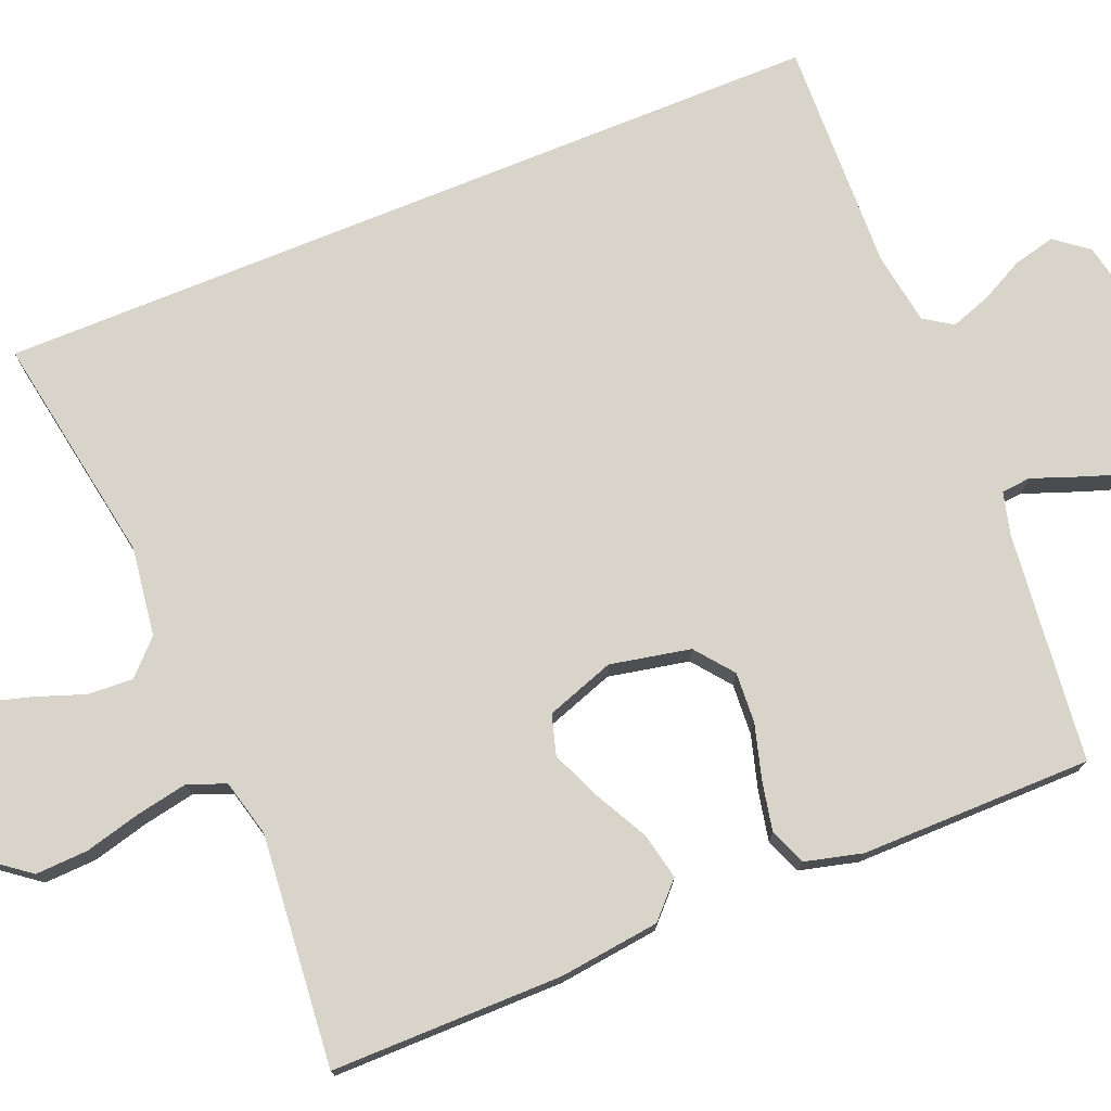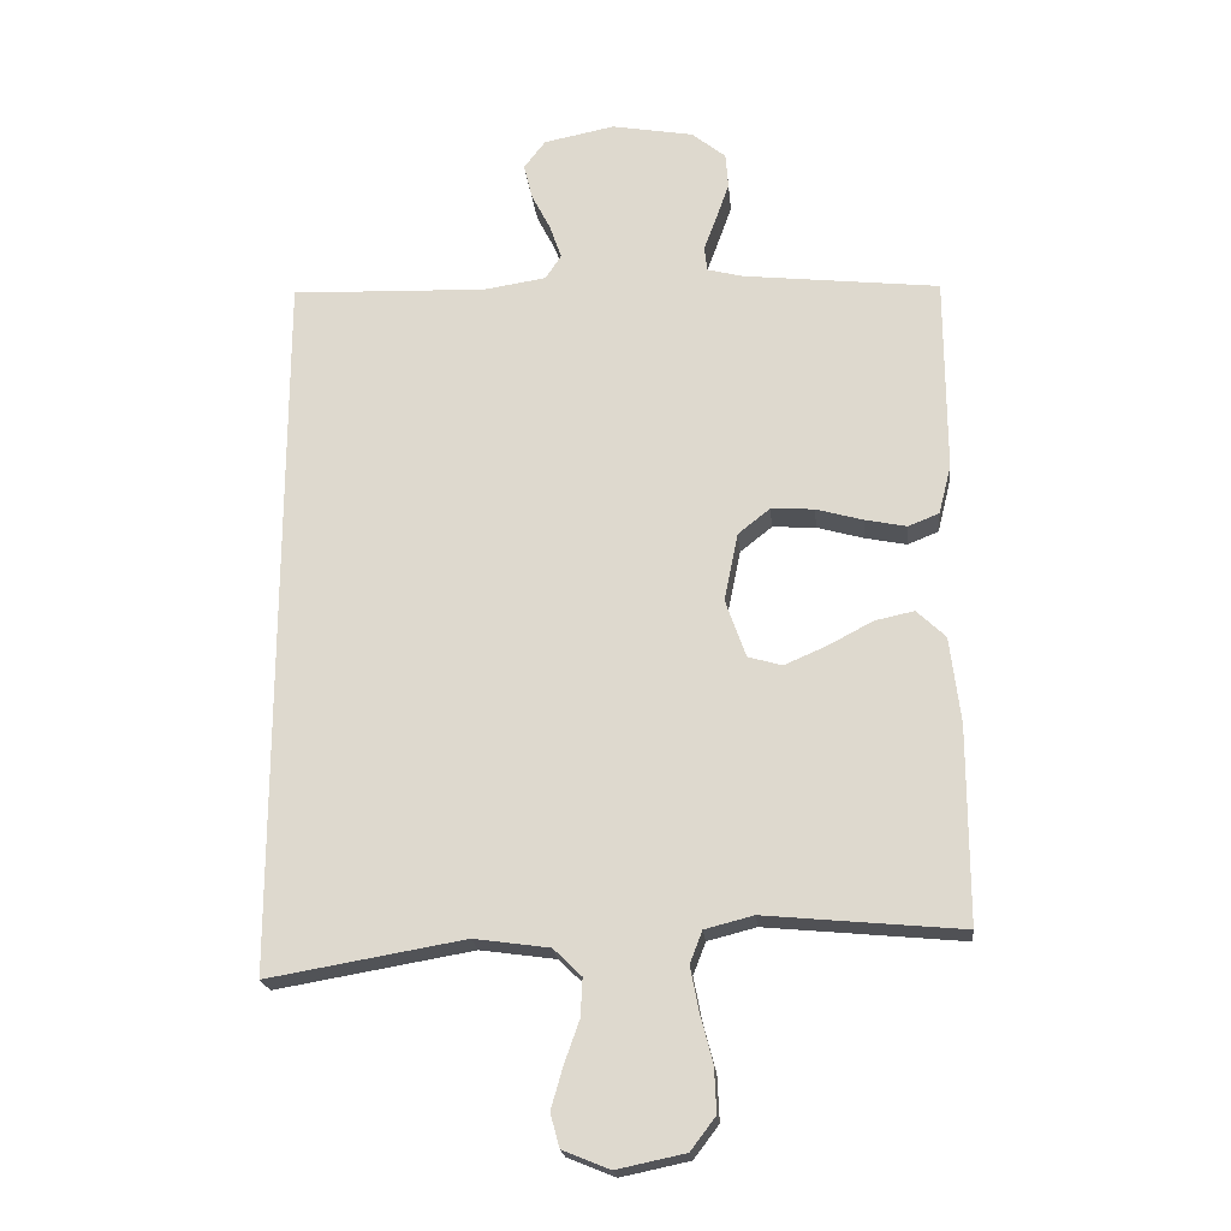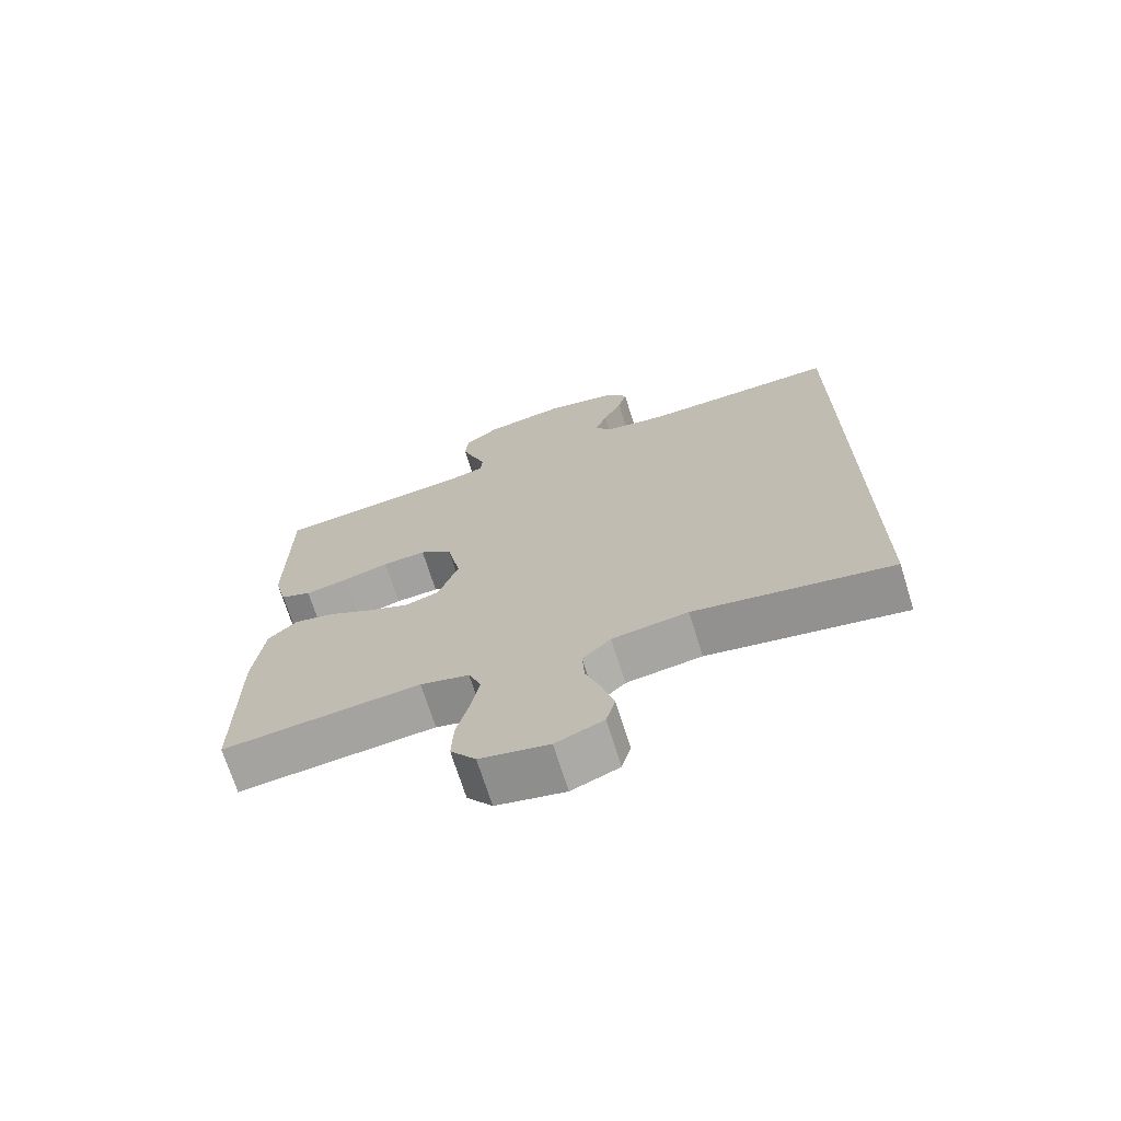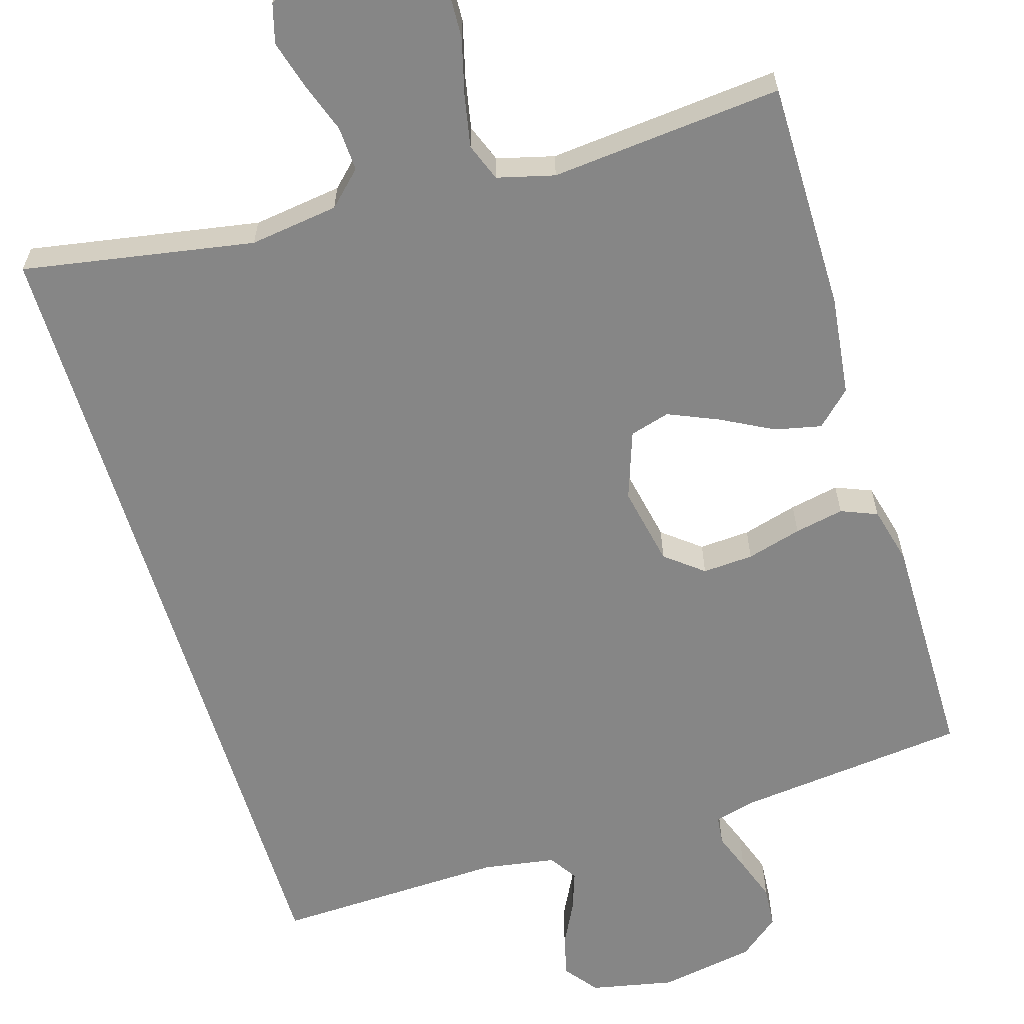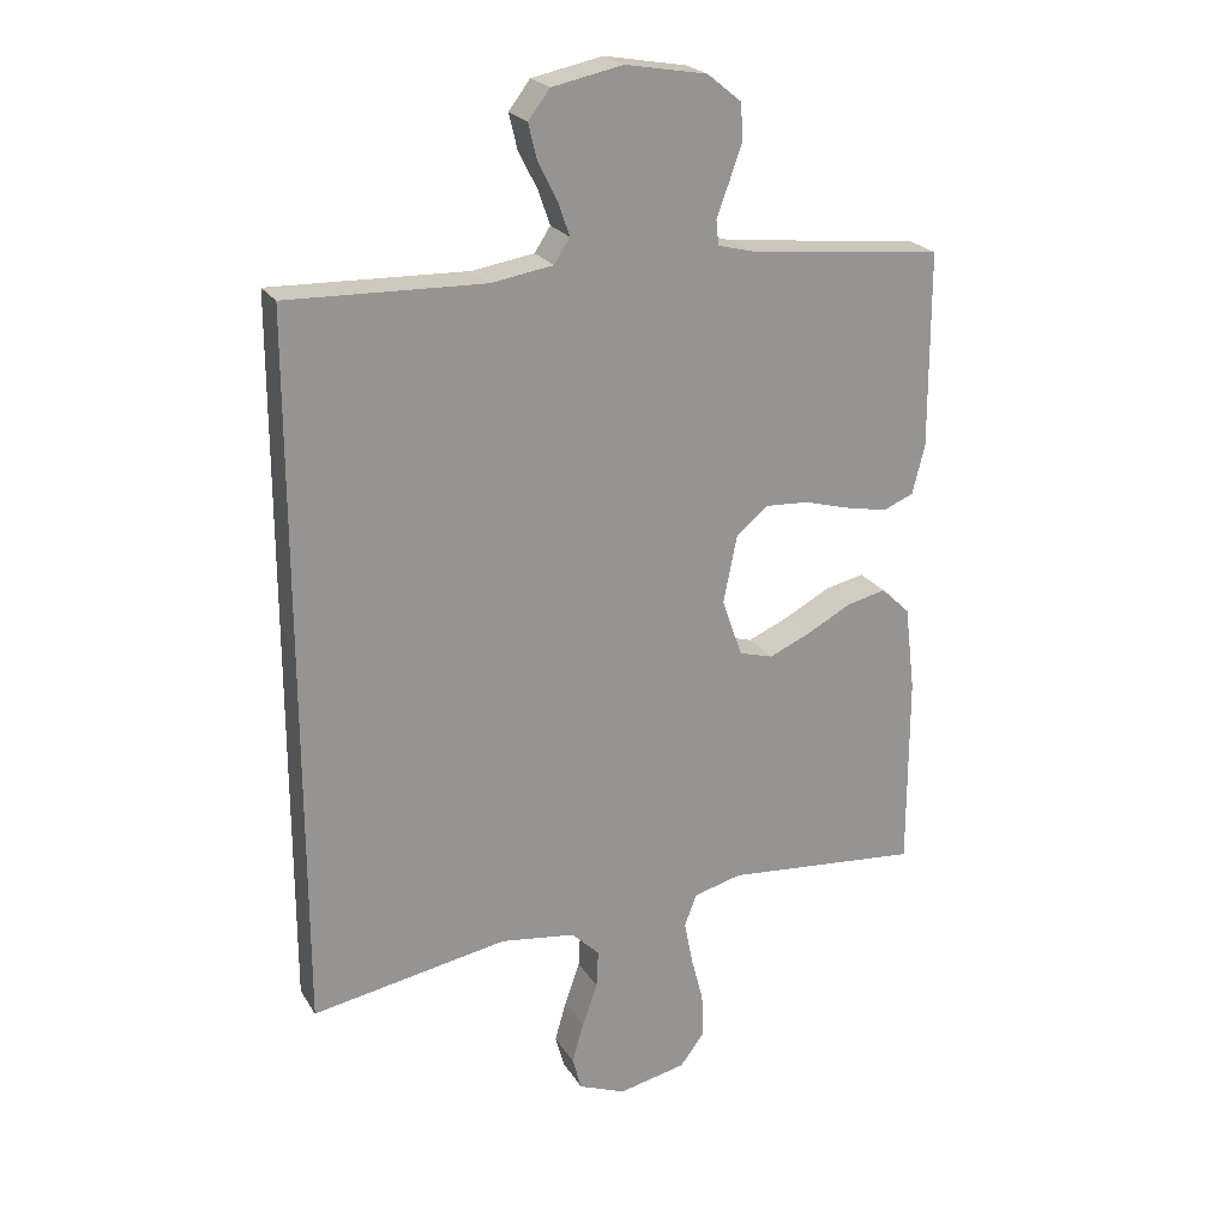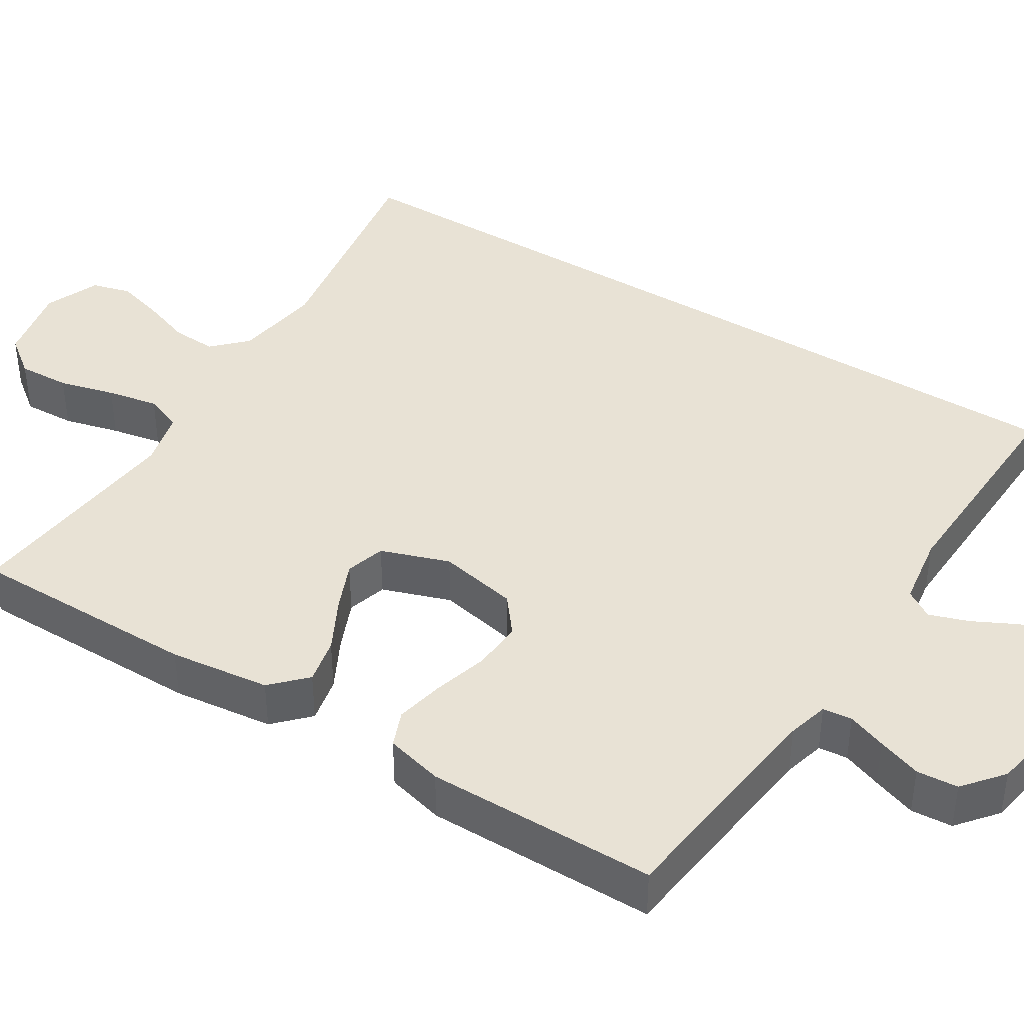
<metadata>
{"format":"obj","ext":"obj","renderer":"f3d","projection":"perspective","resolution":1024,"background":"white","views":[{"elev":75.1,"azim":-112.2,"up":"+Y"},{"elev":-20.9,"azim":-174.4,"up":"+Z"},{"elev":-70.9,"azim":17.4,"up":"+Z"},{"elev":-62.1,"azim":-163.2,"up":"+Y"},{"elev":22.9,"azim":156.0,"up":"+Z"},{"elev":40.9,"azim":-57.8,"up":"+Y"}]}
</metadata>
<code>
v 0.5 0.07 0.541
v 0.5 0.07 -0.548
v 0.2 0.07 -0.496
v 0.085 0.07 -0.512
v 0.042 0.07 -0.554
v 0.045 0.07 -0.612
v 0.068 0.07 -0.677
v 0.086 0.07 -0.74
v 0.072 0.07 -0.791
v 0 0.07 -0.82
v -0.104 0.07 -0.798
v -0.142 0.07 -0.748
v -0.139 0.07 -0.68
v -0.12 0.07 -0.607
v -0.107 0.07 -0.54
v -0.126 0.07 -0.491
v -0.2 0.07 -0.472
v -0.5 0.07 -0.5
v -0.5 0.07 -0.2
v -0.484 0.07 -0.069
v -0.44 0.07 -0.027
v -0.38 0.07 -0.04
v -0.312 0.07 -0.076
v -0.247 0.07 -0.104
v -0.195 0.07 -0.089
v -0.164 0.07 0
v -0.185 0.07 0.104
v -0.234 0.07 0.143
v -0.3 0.07 0.139
v -0.371 0.07 0.119
v -0.435 0.07 0.106
v -0.482 0.07 0.125
v -0.501 0.07 0.2
v -0.5 0.07 0.5
v -0.2 0.07 0.533
v -0.146 0.07 0.547
v -0.142 0.07 0.585
v -0.161 0.07 0.636
v -0.181 0.07 0.693
v -0.177 0.07 0.747
v -0.125 0.07 0.789
v 0 0.07 0.811
v 0.108 0.07 0.789
v 0.141 0.07 0.746
v 0.128 0.07 0.692
v 0.099 0.07 0.635
v 0.081 0.07 0.583
v 0.105 0.07 0.546
v 0.2 0.07 0.531
v 0.5 0 0.541
v 0.5 0 -0.548
v 0.2 0 -0.496
v 0.085 0 -0.512
v 0.042 0 -0.554
v 0.045 0 -0.612
v 0.068 0 -0.677
v 0.086 0 -0.74
v 0.072 0 -0.791
v 0 0 -0.82
v -0.104 0 -0.798
v -0.142 0 -0.748
v -0.139 0 -0.68
v -0.12 0 -0.607
v -0.107 0 -0.54
v -0.126 0 -0.491
v -0.2 0 -0.472
v -0.5 0 -0.5
v -0.5 0 -0.2
v -0.484 0 -0.069
v -0.44 0 -0.027
v -0.38 0 -0.04
v -0.312 0 -0.076
v -0.247 0 -0.104
v -0.195 0 -0.089
v -0.164 0 0
v -0.185 0 0.104
v -0.234 0 0.143
v -0.3 0 0.139
v -0.371 0 0.119
v -0.435 0 0.106
v -0.482 0 0.125
v -0.501 0 0.2
v -0.5 0 0.5
v -0.2 0 0.533
v -0.146 0 0.547
v -0.142 0 0.585
v -0.161 0 0.636
v -0.181 0 0.693
v -0.177 0 0.747
v -0.125 0 0.789
v 0 0 0.811
v 0.108 0 0.789
v 0.141 0 0.746
v 0.128 0 0.692
v 0.099 0 0.635
v 0.081 0 0.583
v 0.105 0 0.546
v 0.2 0 0.531
f 44 45 46
f 43 44 46
f 42 43 46
f 41 42 46
f 40 41 46
f 39 40 46
f 38 39 46
f 37 38 46
f 36 37 46 47
f 35 36 47 48
f 35 48 49
f 34 35 49
f 33 34 49
f 32 33 49
f 31 32 49
f 30 31 49
f 29 30 49
f 21 22 23
f 20 21 23
f 19 20 23
f 18 19 23
f 17 18 23
f 16 17 23 24
f 15 16 24 25
f 12 13 14
f 11 12 14
f 10 11 14
f 9 10 14
f 8 9 14
f 7 8 14
f 6 7 14
f 5 6 14 15
f 15 25 26
f 5 15 26
f 4 5 26
f 1 2 3
f 28 29 49 1
f 4 26 27
f 3 4 27
f 1 3 27
f 1 27 28
f 95 94 93
f 95 93 92
f 95 92 91
f 95 91 90
f 95 90 89
f 95 89 88
f 95 88 87
f 95 87 86
f 96 95 86 85
f 97 96 85 84
f 98 97 84
f 98 84 83
f 98 83 82
f 98 82 81
f 98 81 80
f 98 80 79
f 98 79 78
f 72 71 70
f 72 70 69
f 72 69 68
f 72 68 67
f 72 67 66
f 73 72 66 65
f 74 73 65 64
f 63 62 61
f 63 61 60
f 63 60 59
f 63 59 58
f 63 58 57
f 63 57 56
f 63 56 55
f 64 63 55 54
f 75 74 64
f 75 64 54
f 75 54 53
f 52 51 50
f 50 98 78 77
f 76 75 53
f 76 53 52
f 76 52 50
f 77 76 50
f 1 50 51 2
f 2 51 52 3
f 3 52 53 4
f 4 53 54 5
f 5 54 55 6
f 6 55 56 7
f 7 56 57 8
f 8 57 58 9
f 9 58 59 10
f 10 59 60 11
f 11 60 61 12
f 12 61 62 13
f 13 62 63 14
f 14 63 64 15
f 15 64 65 16
f 16 65 66 17
f 17 66 67 18
f 18 67 68 19
f 19 68 69 20
f 20 69 70 21
f 21 70 71 22
f 22 71 72 23
f 23 72 73 24
f 24 73 74 25
f 25 74 75 26
f 26 75 76 27
f 27 76 77 28
f 28 77 78 29
f 29 78 79 30
f 30 79 80 31
f 31 80 81 32
f 32 81 82 33
f 33 82 83 34
f 34 83 84 35
f 35 84 85 36
f 36 85 86 37
f 37 86 87 38
f 38 87 88 39
f 39 88 89 40
f 40 89 90 41
f 41 90 91 42
f 42 91 92 43
f 43 92 93 44
f 44 93 94 45
f 45 94 95 46
f 46 95 96 47
f 47 96 97 48
f 48 97 98 49
f 49 98 50 1

</code>
